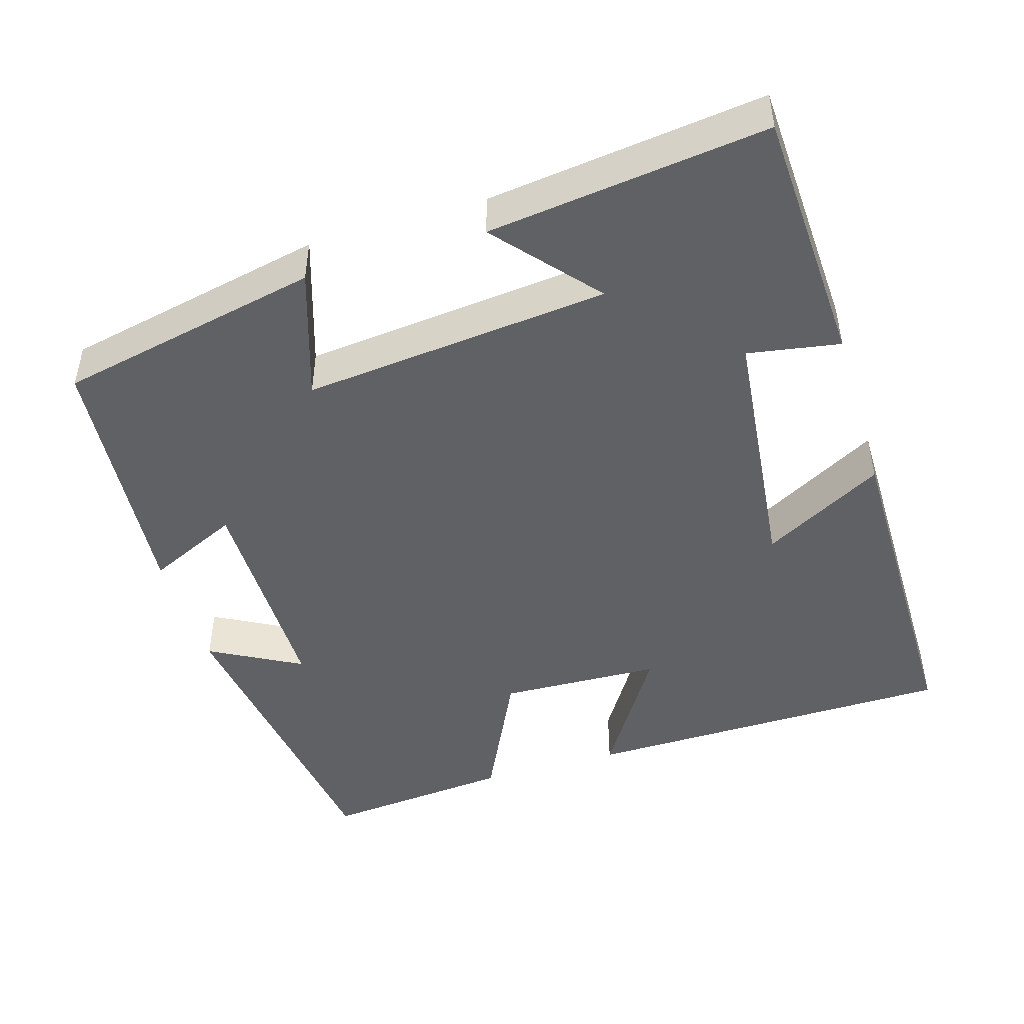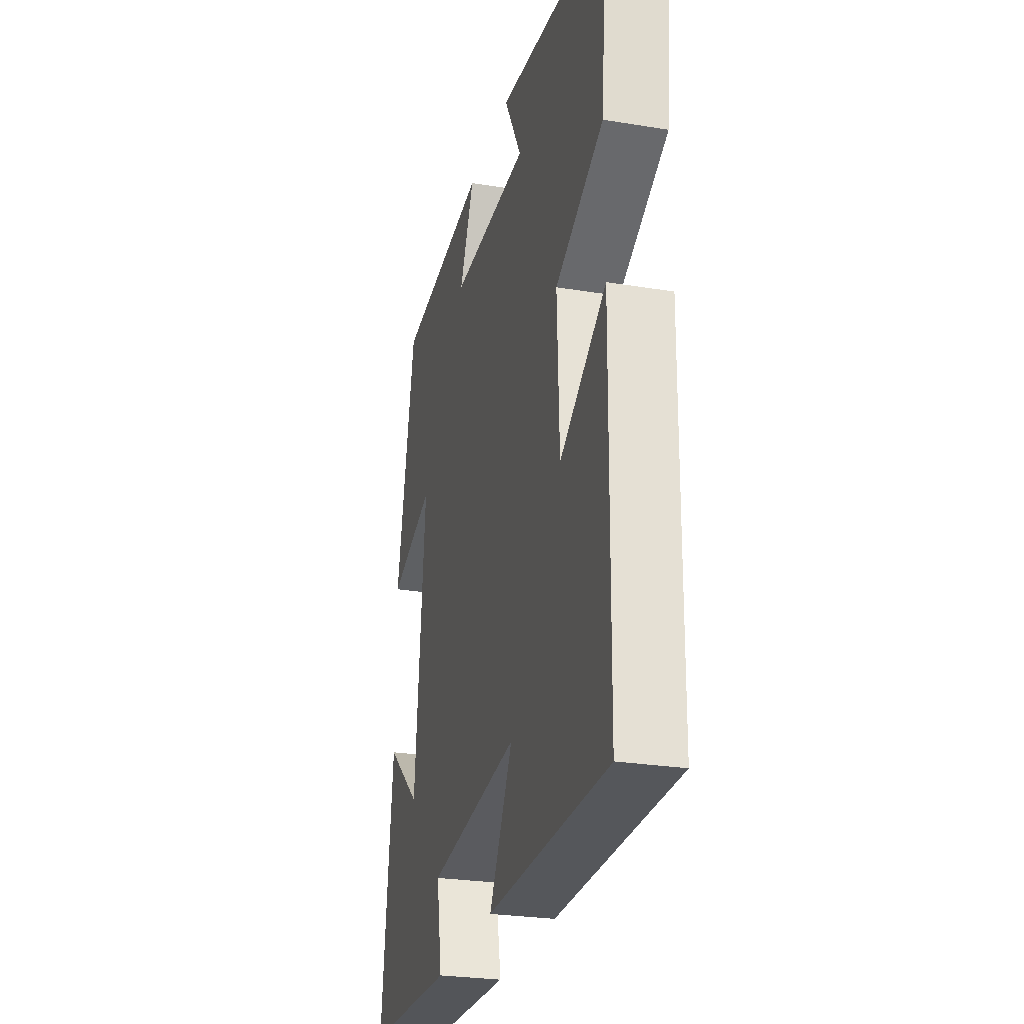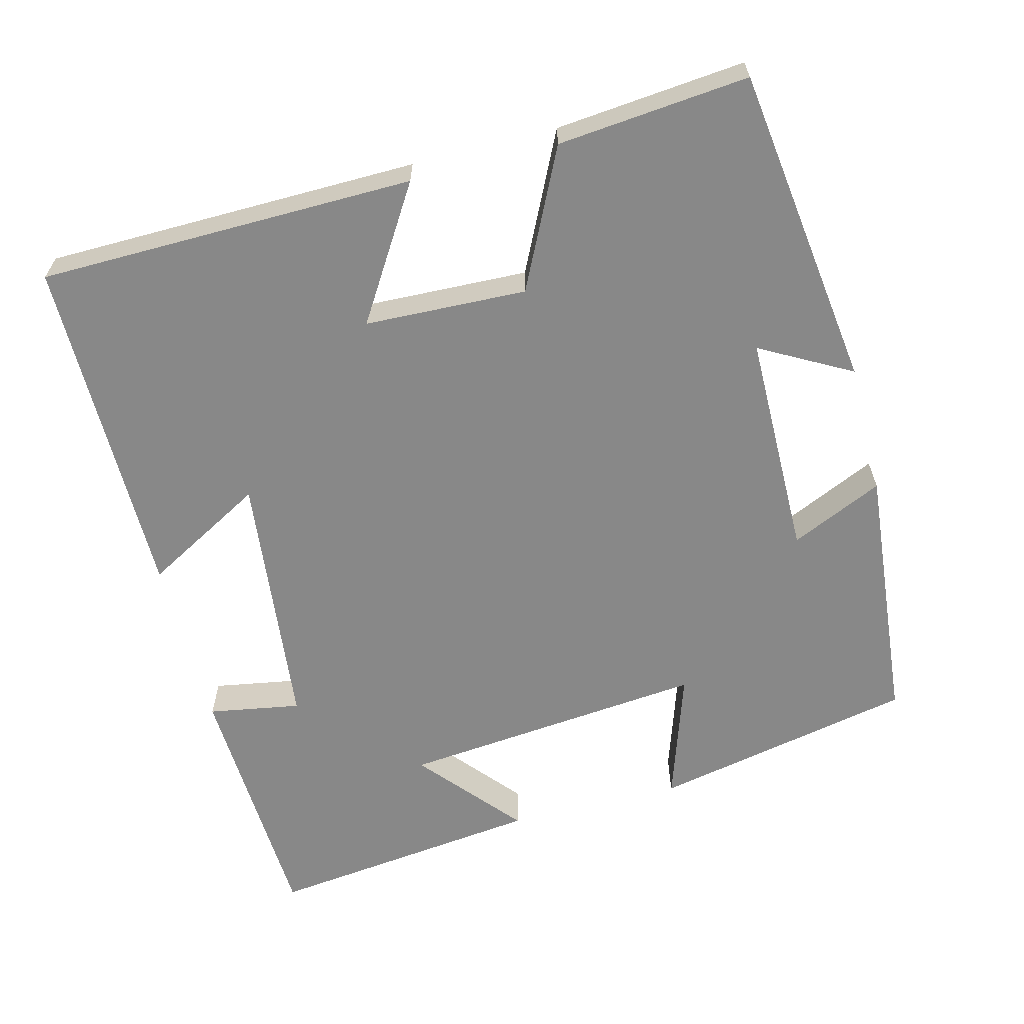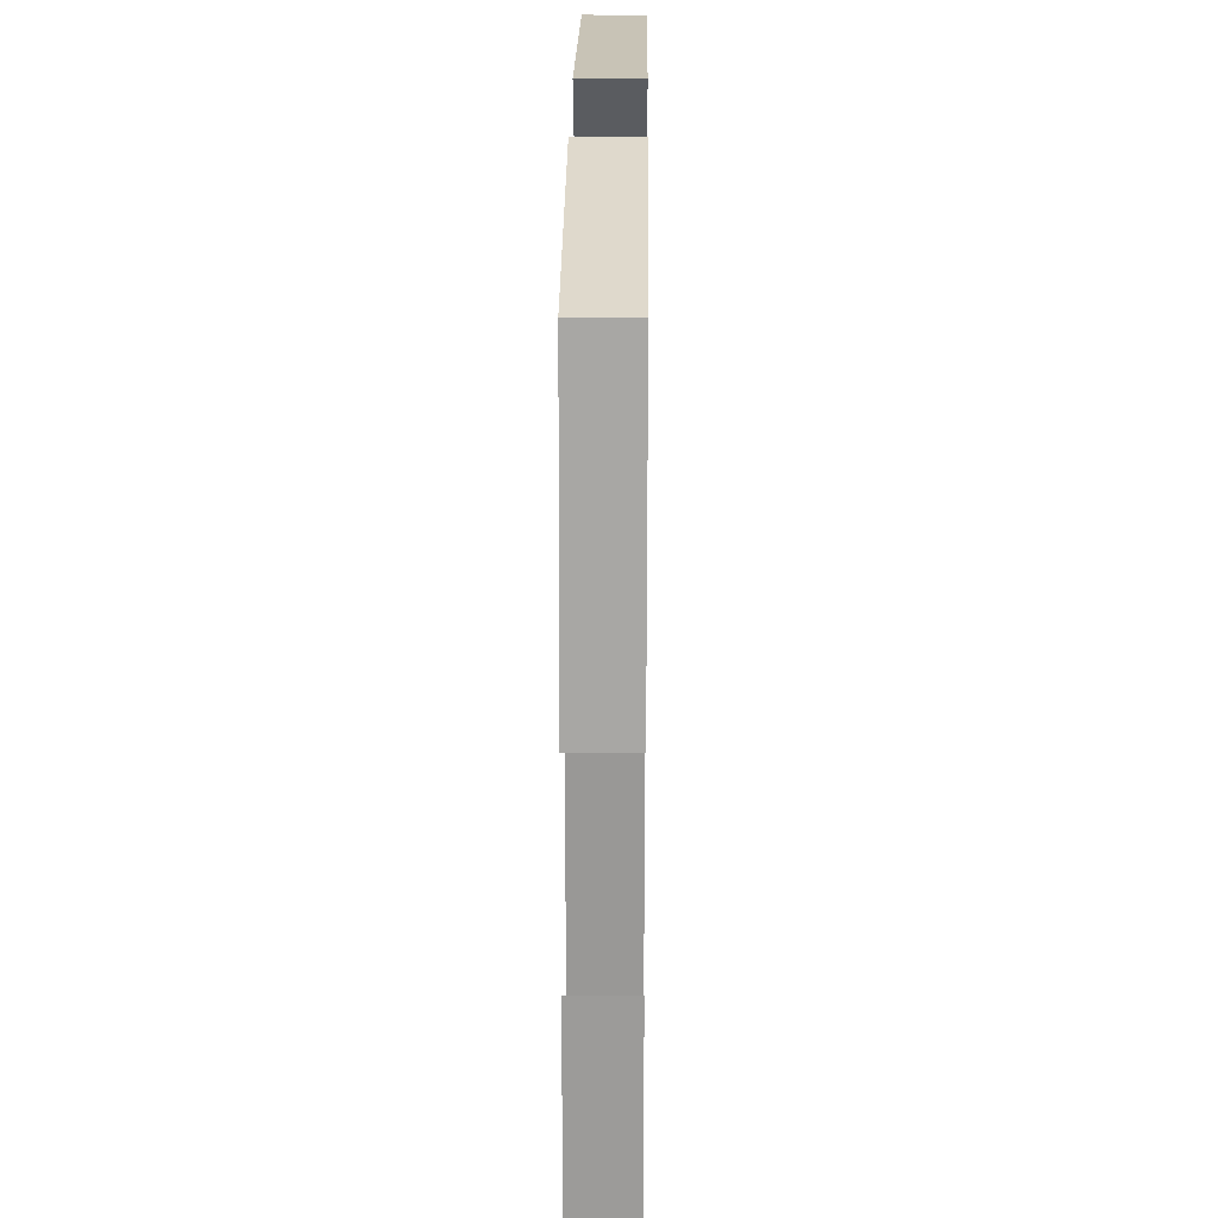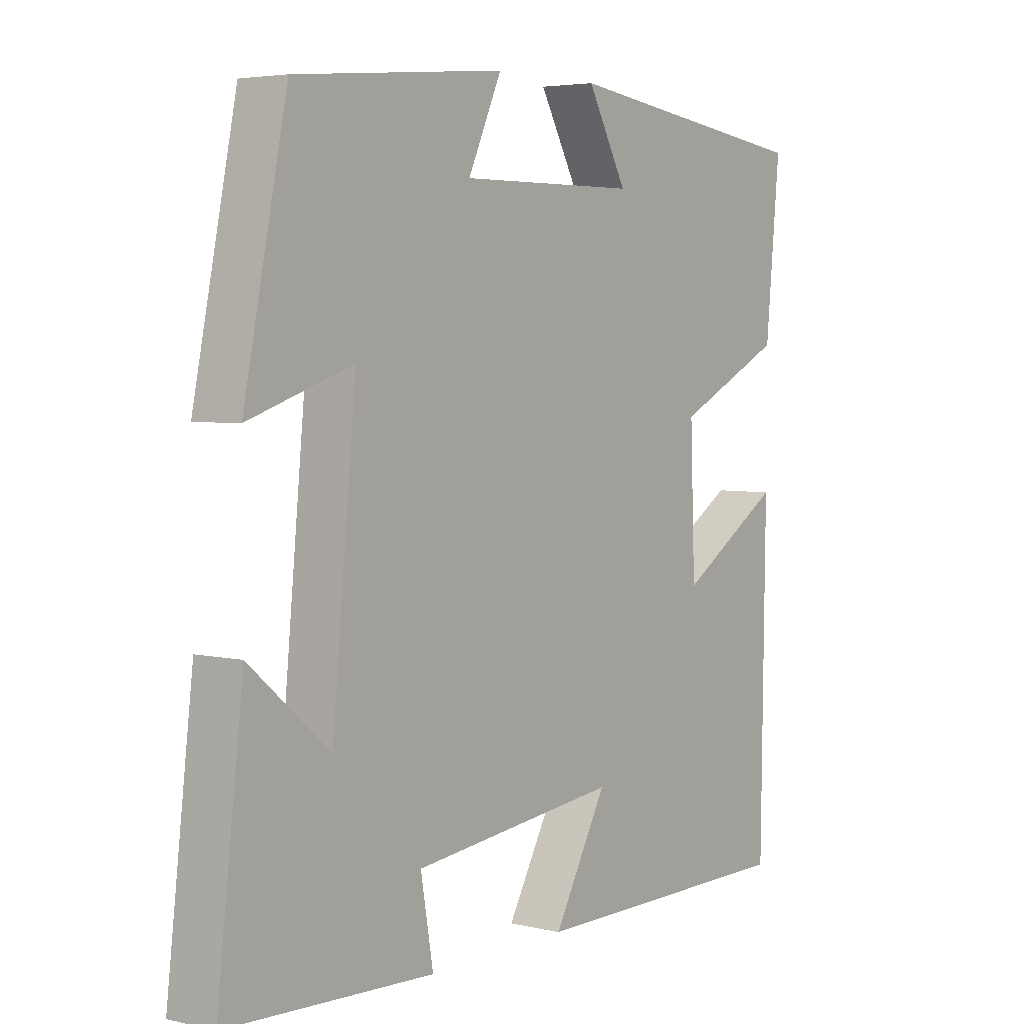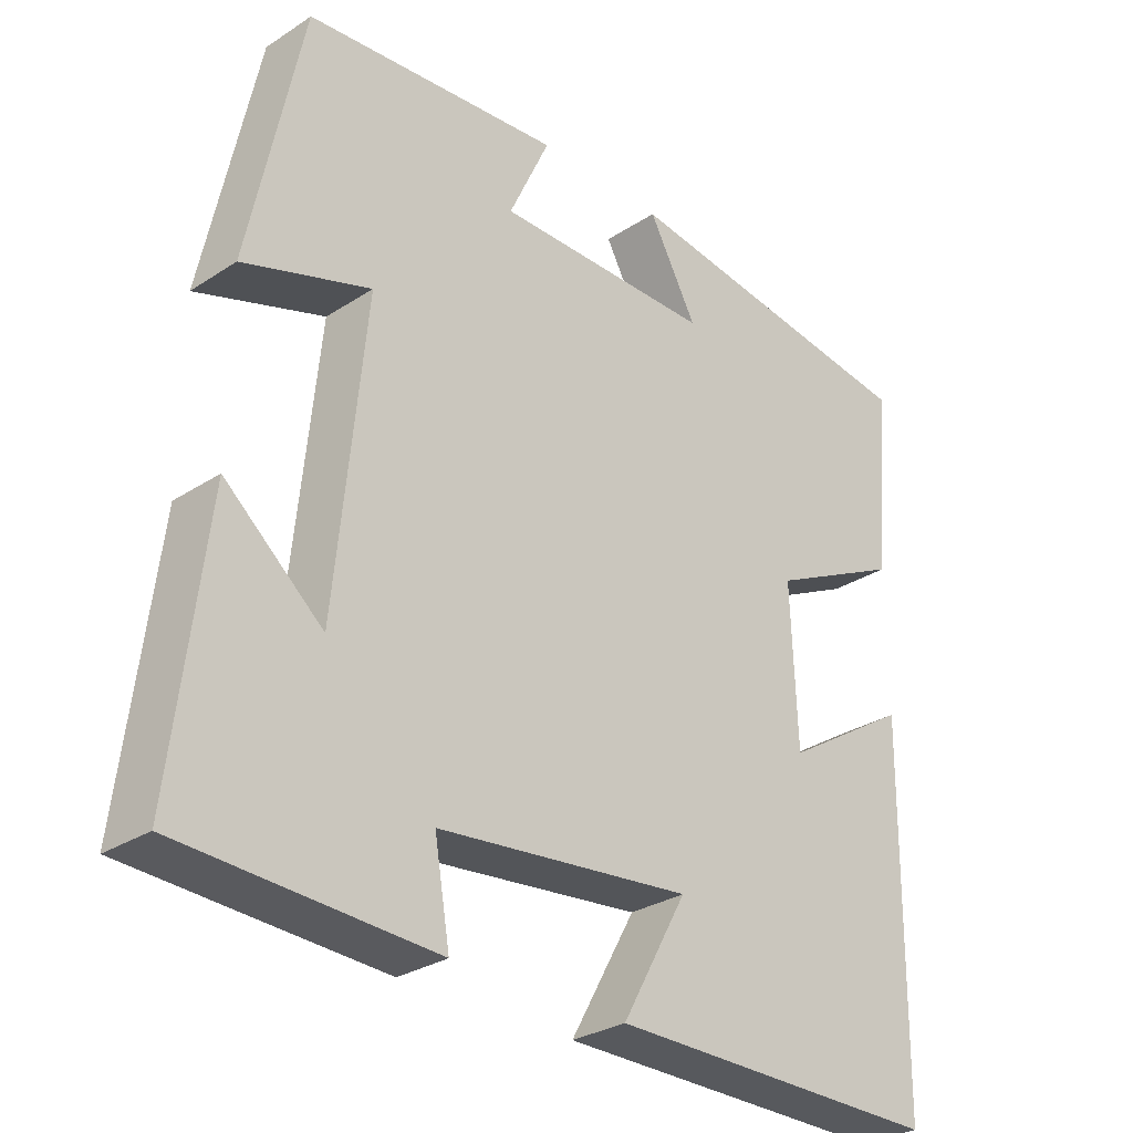
<metadata>
{"format":"obj","ext":"obj","renderer":"f3d","projection":"perspective","resolution":1024,"background":"white","views":[{"elev":-46.6,"azim":107.0,"up":"+Y"},{"elev":-26.9,"azim":-104.3,"up":"+Z"},{"elev":-62.7,"azim":-75.6,"up":"+Y"},{"elev":27.0,"azim":90.6,"up":"+Z"},{"elev":4.3,"azim":127.1,"up":"+Z"},{"elev":-29.5,"azim":133.7,"up":"+Z"}]}
</metadata>
<code>
v 0.544 0.07 -0.484
v 0.201 0.07 -0.5
v 0.222 0.07 -0.378
v -0.124 0.07 -0.34
v -0.035 0.07 -0.5
v -0.493 0.07 -0.5
v -0.5 0.07 -0.003
v -0.326 0.07 -0.112
v -0.318 0.07 0.102
v -0.5 0.07 0.191
v -0.524 0.07 0.443
v -0.098 0.07 0.5
v -0.164 0.07 0.38
v 0.134 0.07 0.378
v 0.078 0.07 0.5
v 0.428 0.07 0.467
v 0.5 0.07 0.119
v 0.327 0.07 0.176
v 0.367 0.07 -0.23
v 0.5 0.07 -0.117
v 0.544 0 -0.484
v 0.201 0 -0.5
v 0.222 0 -0.378
v -0.124 0 -0.34
v -0.035 0 -0.5
v -0.493 0 -0.5
v -0.5 0 -0.003
v -0.326 0 -0.112
v -0.318 0 0.102
v -0.5 0 0.191
v -0.524 0 0.443
v -0.098 0 0.5
v -0.164 0 0.38
v 0.134 0 0.378
v 0.078 0 0.5
v 0.428 0 0.467
v 0.5 0 0.119
v 0.327 0 0.176
v 0.367 0 -0.23
v 0.5 0 -0.117
f 1 2 3
f 20 1 3
f 19 20 3
f 18 19 3 4
f 16 17 18
f 15 16 18
f 14 15 18
f 13 14 18 4
f 11 12 13
f 10 11 13
f 9 10 13
f 8 9 13 4
f 6 7 8
f 5 6 8
f 4 5 8
f 23 22 21
f 23 21 40
f 23 40 39
f 24 23 39 38
f 38 37 36
f 38 36 35
f 38 35 34
f 24 38 34 33
f 33 32 31
f 33 31 30
f 33 30 29
f 24 33 29 28
f 28 27 26
f 28 26 25
f 28 25 24
f 1 21 22 2
f 2 22 23 3
f 3 23 24 4
f 4 24 25 5
f 5 25 26 6
f 6 26 27 7
f 7 27 28 8
f 8 28 29 9
f 9 29 30 10
f 10 30 31 11
f 11 31 32 12
f 12 32 33 13
f 13 33 34 14
f 14 34 35 15
f 15 35 36 16
f 16 36 37 17
f 17 37 38 18
f 18 38 39 19
f 19 39 40 20
f 20 40 21 1

</code>
